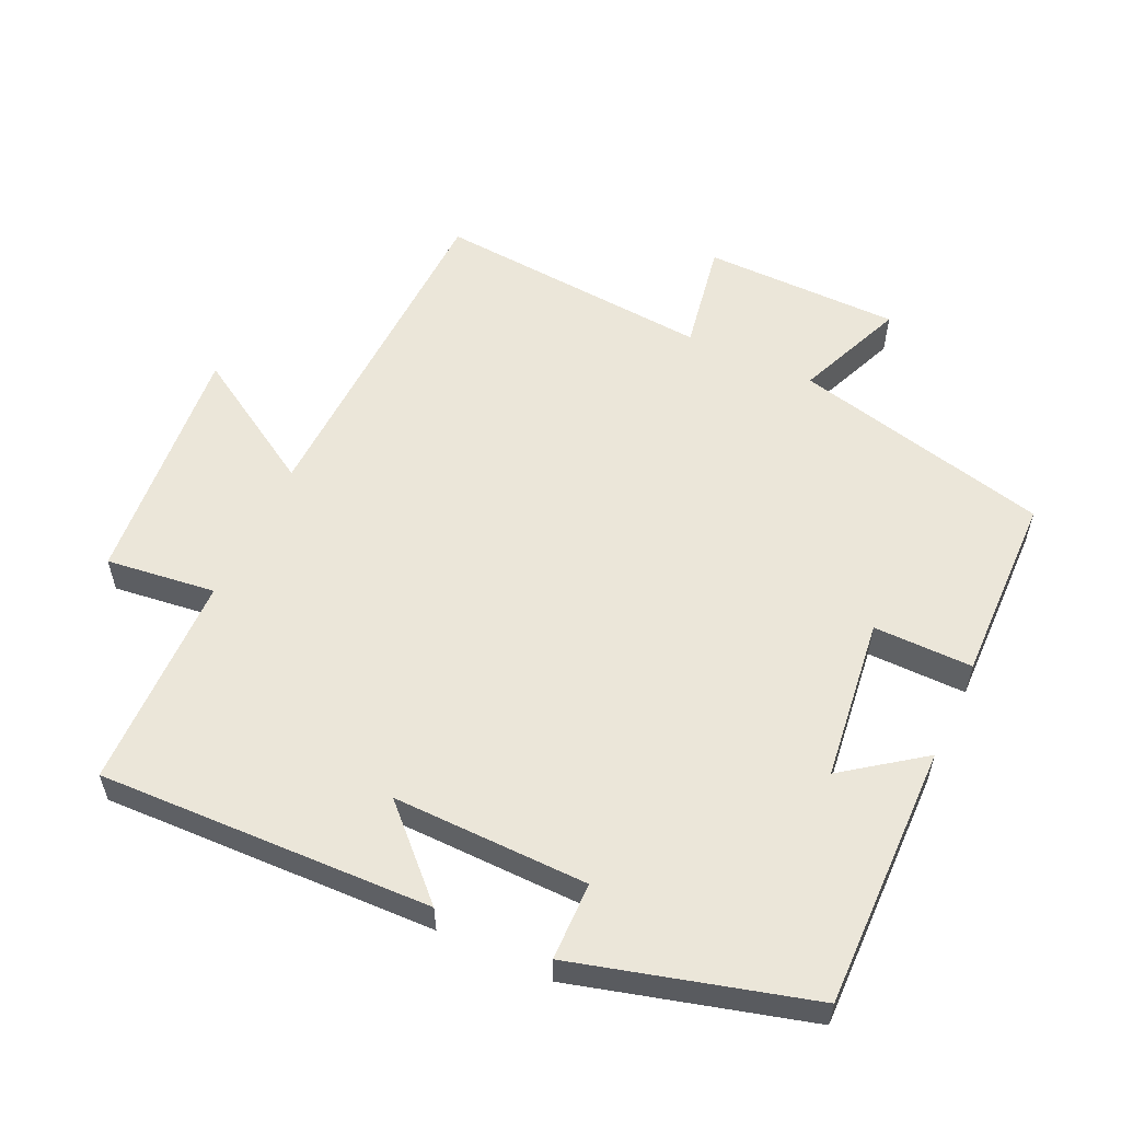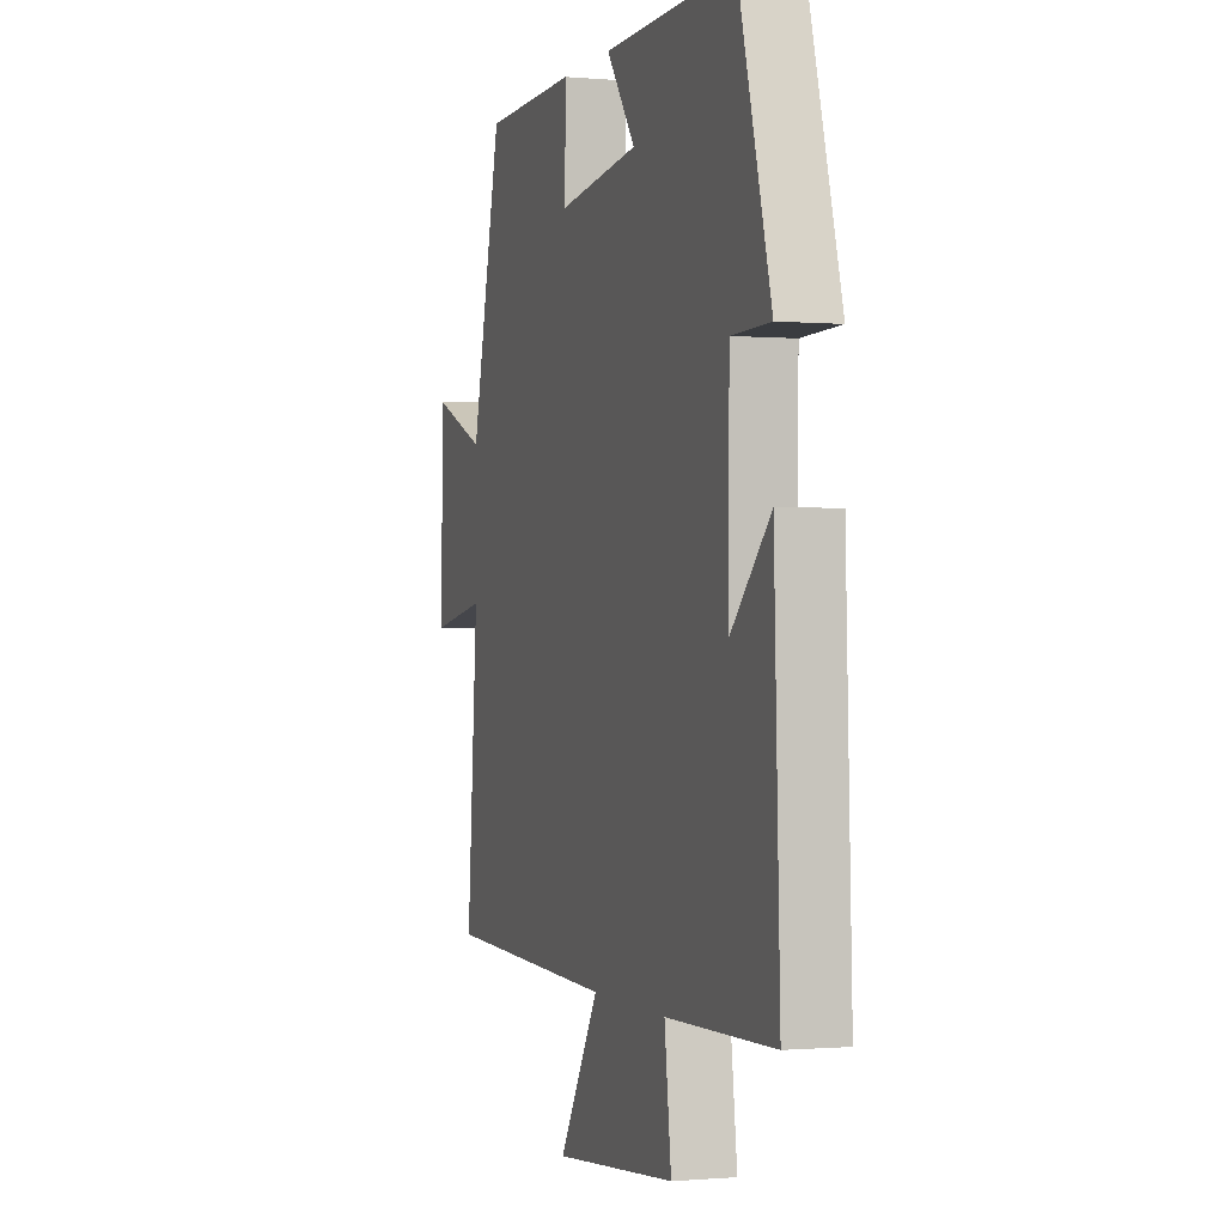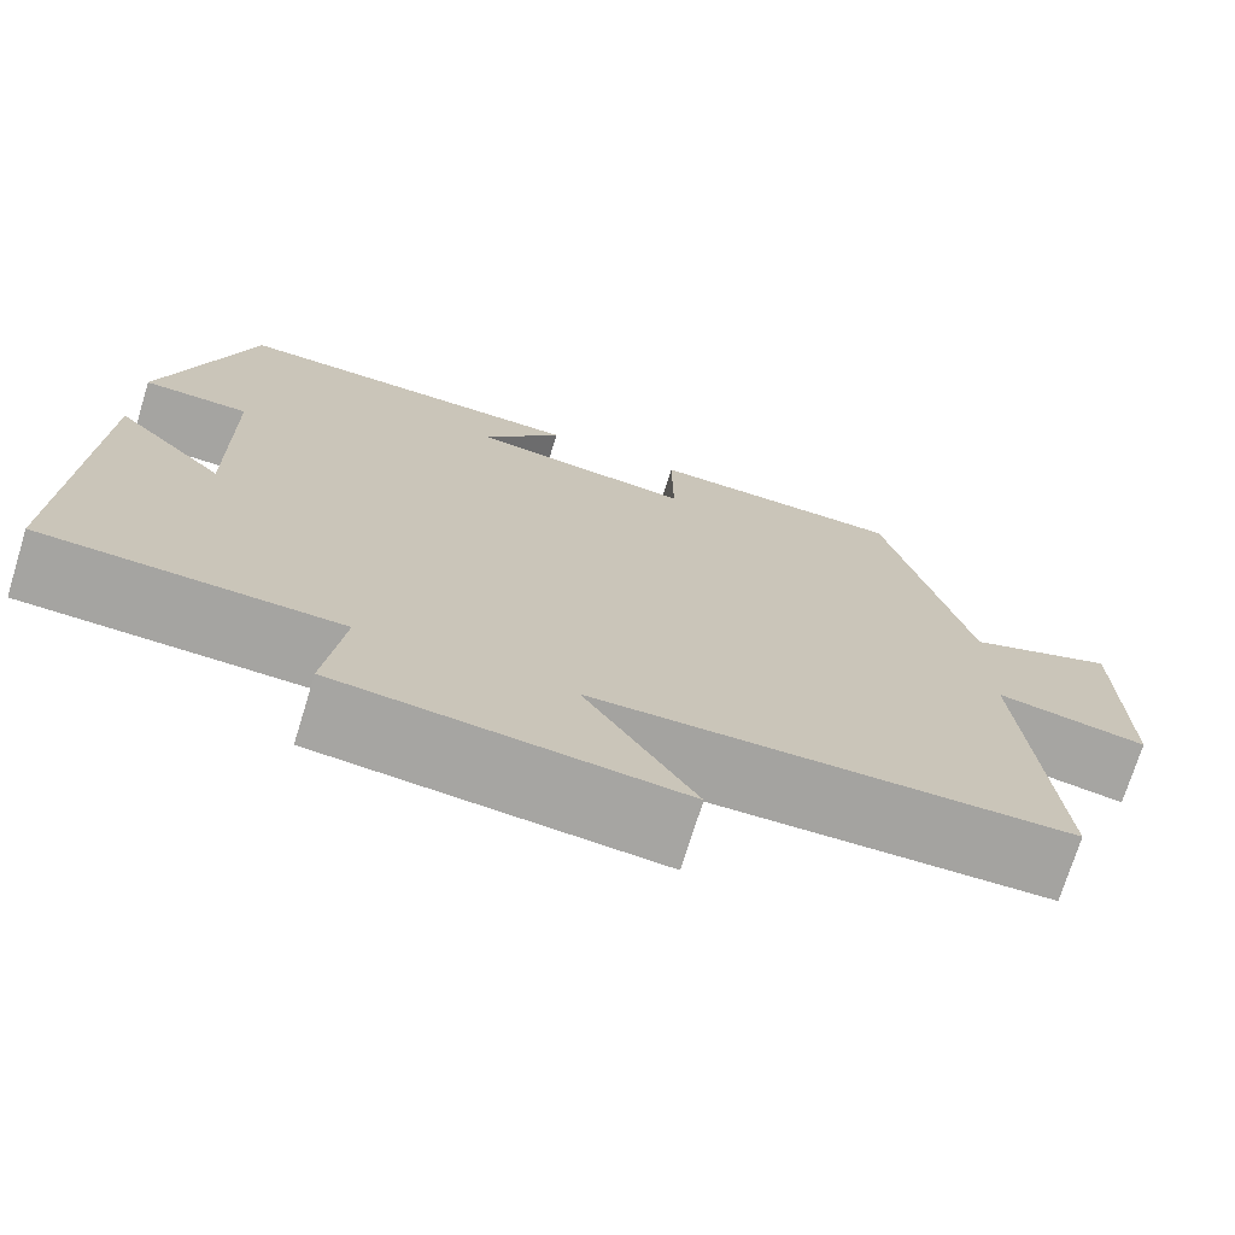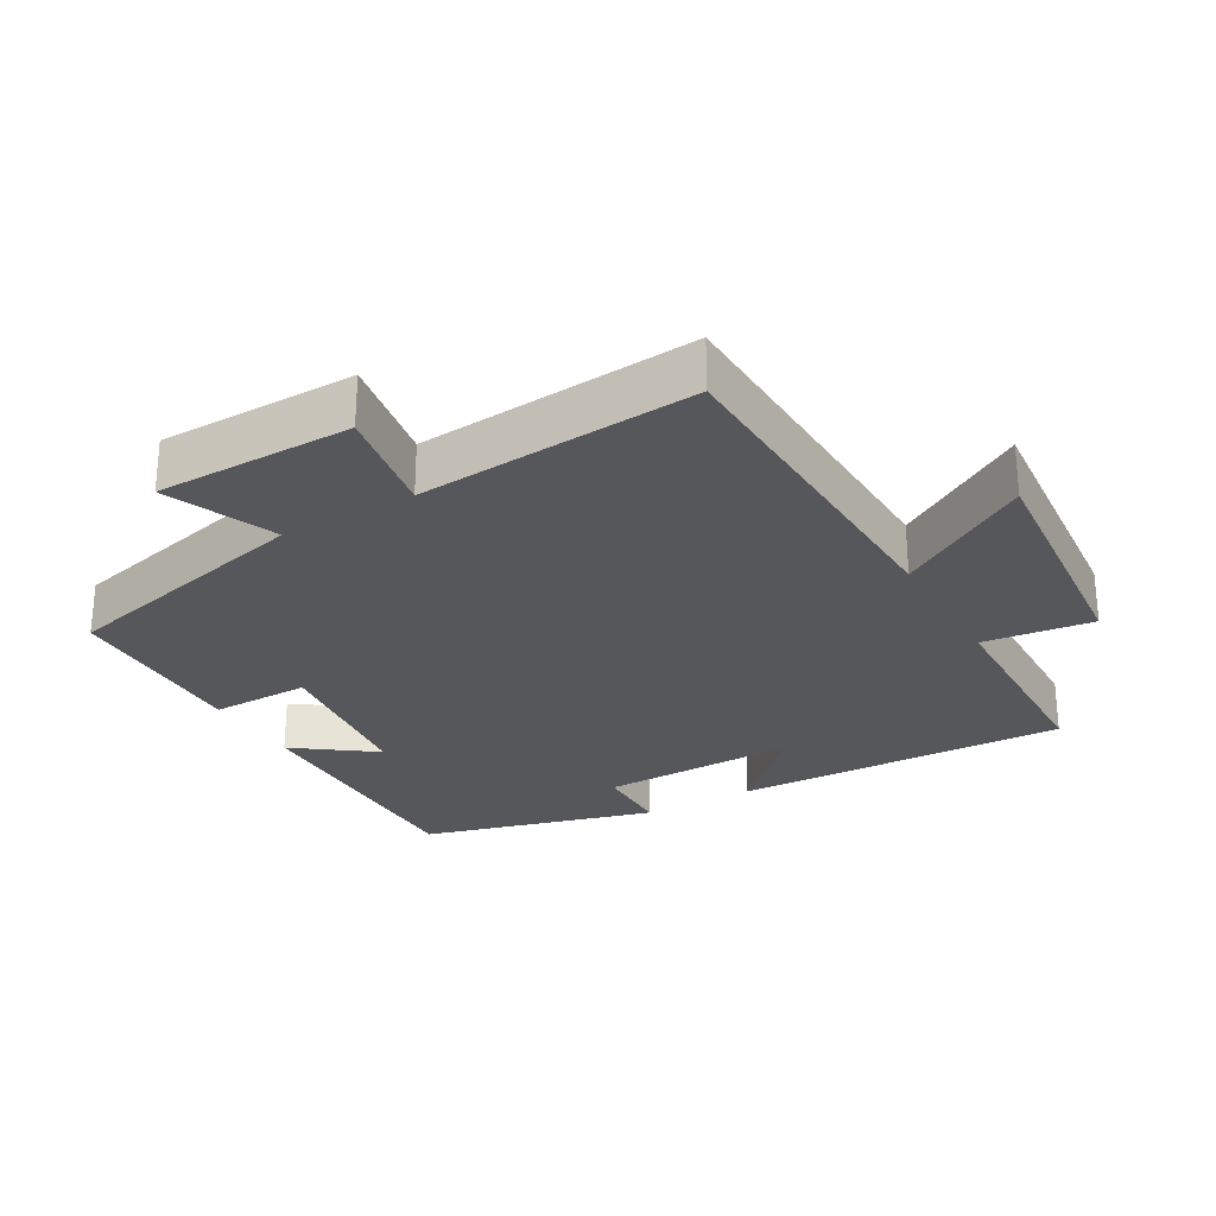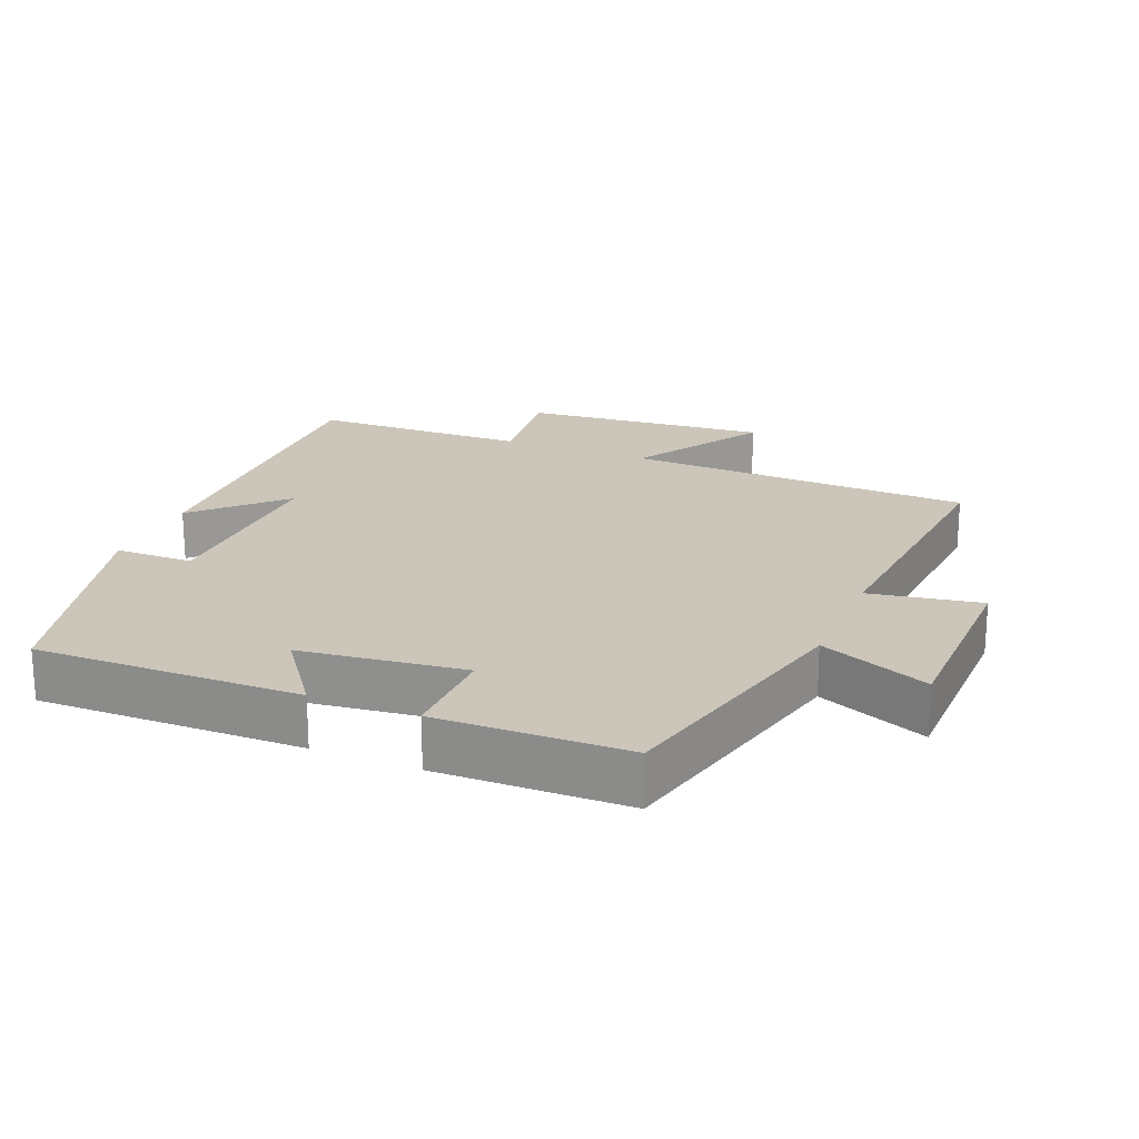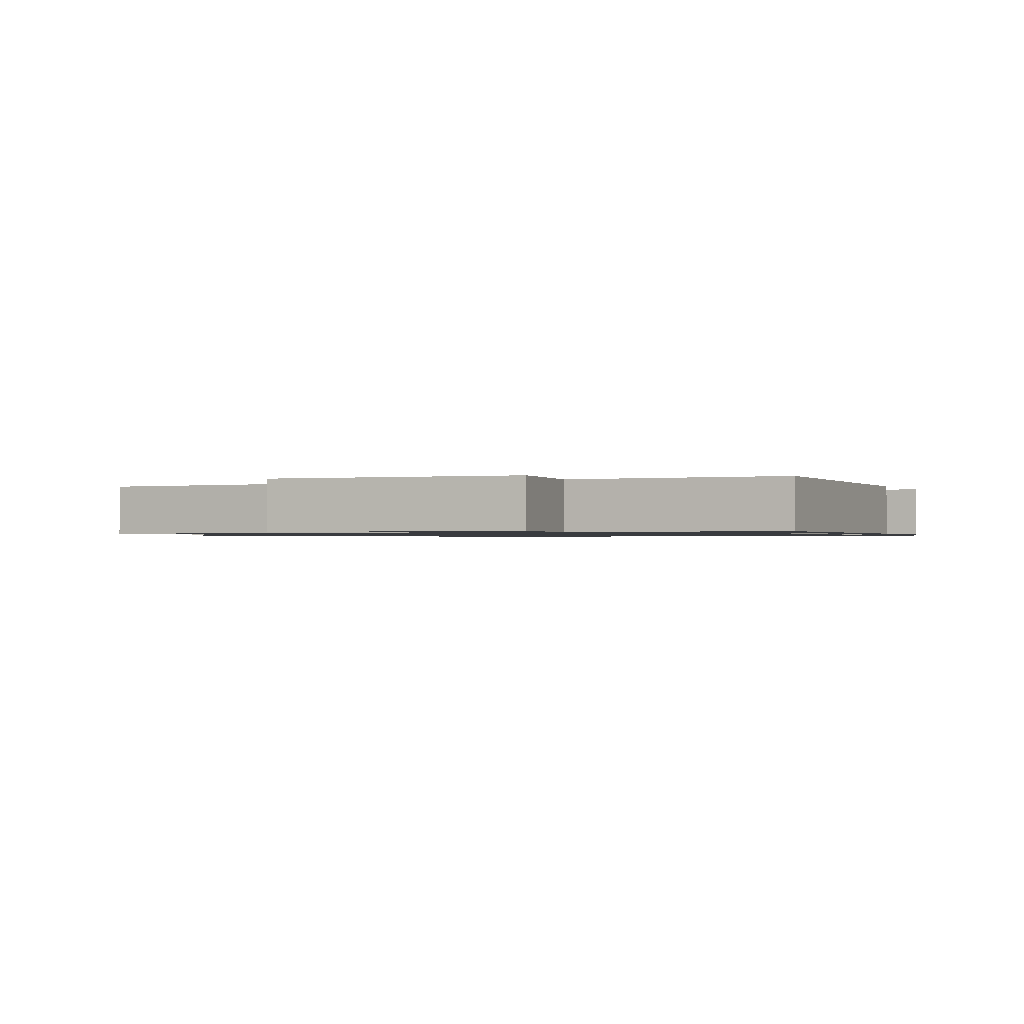
<metadata>
{"format":"obj","ext":"obj","renderer":"f3d","projection":"perspective","resolution":1024,"background":"white","views":[{"elev":56.3,"azim":-64.9,"up":"+Y"},{"elev":-0.6,"azim":-108.2,"up":"+Z"},{"elev":-73.1,"azim":-17.2,"up":"+Z"},{"elev":-26.9,"azim":120.1,"up":"+Y"},{"elev":20.9,"azim":22.7,"up":"+Y"},{"elev":-1.0,"azim":-154.3,"up":"+Y"}]}
</metadata>
<code>
v -0.405 0.07 0.507
v -0.019 0.07 0.5
v -0.104 0.07 0.385
v 0.134 0.07 0.355
v 0.133 0.07 0.5
v 0.41 0.07 0.494
v 0.5 0.07 0.116
v 0.66 0.07 0.181
v 0.662 0.07 -0.107
v 0.5 0.07 -0.078
v 0.532 0.07 -0.485
v 0.024 0.07 -0.5
v 0.142 0.07 -0.694
v -0.22 0.07 -0.66
v -0.2 0.07 -0.5
v -0.517 0.07 -0.492
v -0.5 0.07 -0.004
v -0.382 0.07 -0.124
v -0.386 0.07 0.162
v -0.5 0.07 0.164
v -0.405 0 0.507
v -0.019 0 0.5
v -0.104 0 0.385
v 0.134 0 0.355
v 0.133 0 0.5
v 0.41 0 0.494
v 0.5 0 0.116
v 0.66 0 0.181
v 0.662 0 -0.107
v 0.5 0 -0.078
v 0.532 0 -0.485
v 0.024 0 -0.5
v 0.142 0 -0.694
v -0.22 0 -0.66
v -0.2 0 -0.5
v -0.517 0 -0.492
v -0.5 0 -0.004
v -0.382 0 -0.124
v -0.386 0 0.162
v -0.5 0 0.164
f 1 2 3
f 20 1 3
f 19 20 3
f 18 19 3 4
f 15 16 17 18
f 15 18 4
f 12 13 14 15
f 12 15 4
f 11 12 4
f 10 11 4
f 7 8 9 10
f 6 7 10
f 5 6 10
f 4 5 10
f 23 22 21
f 23 21 40
f 23 40 39
f 24 23 39 38
f 38 37 36 35
f 24 38 35
f 35 34 33 32
f 24 35 32
f 24 32 31
f 24 31 30
f 30 29 28 27
f 30 27 26
f 30 26 25
f 30 25 24
f 1 21 22 2
f 2 22 23 3
f 3 23 24 4
f 4 24 25 5
f 5 25 26 6
f 6 26 27 7
f 7 27 28 8
f 8 28 29 9
f 9 29 30 10
f 10 30 31 11
f 11 31 32 12
f 12 32 33 13
f 13 33 34 14
f 14 34 35 15
f 15 35 36 16
f 16 36 37 17
f 17 37 38 18
f 18 38 39 19
f 19 39 40 20
f 20 40 21 1

</code>
